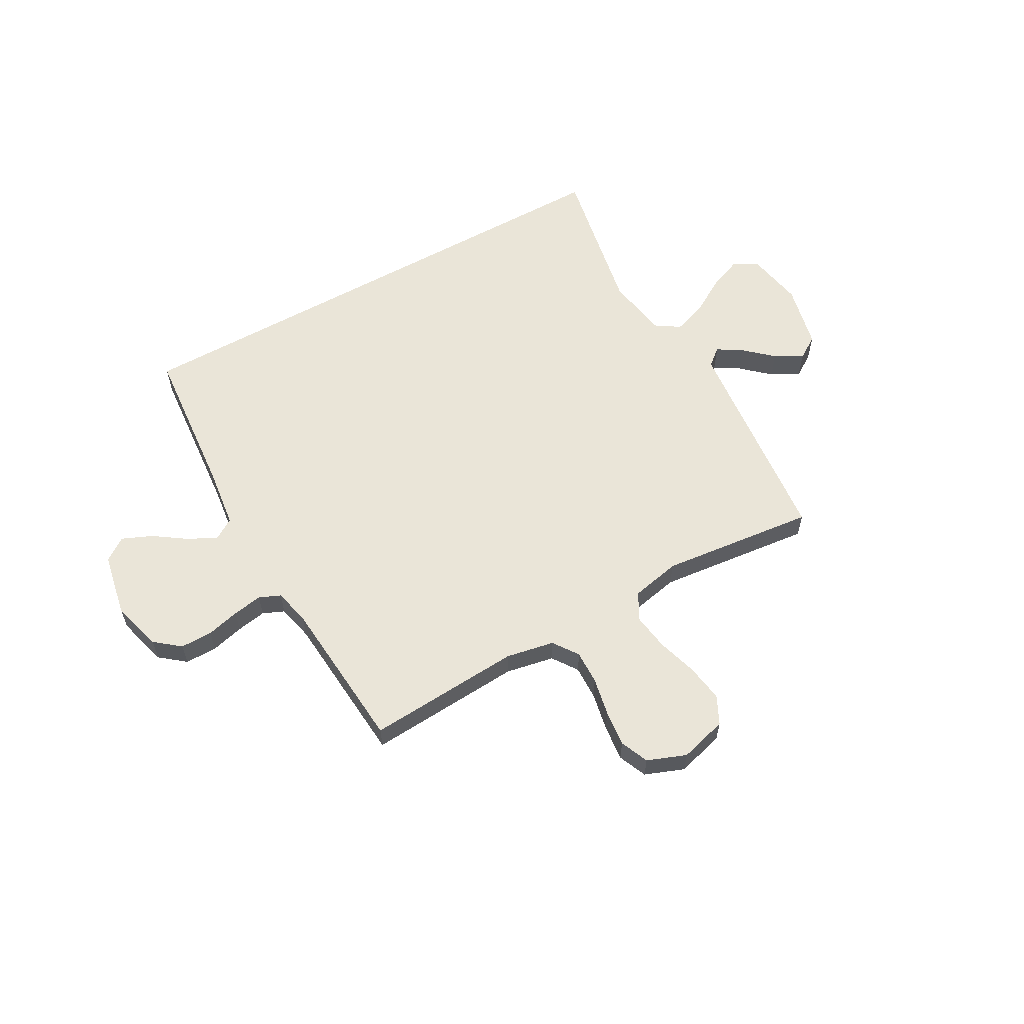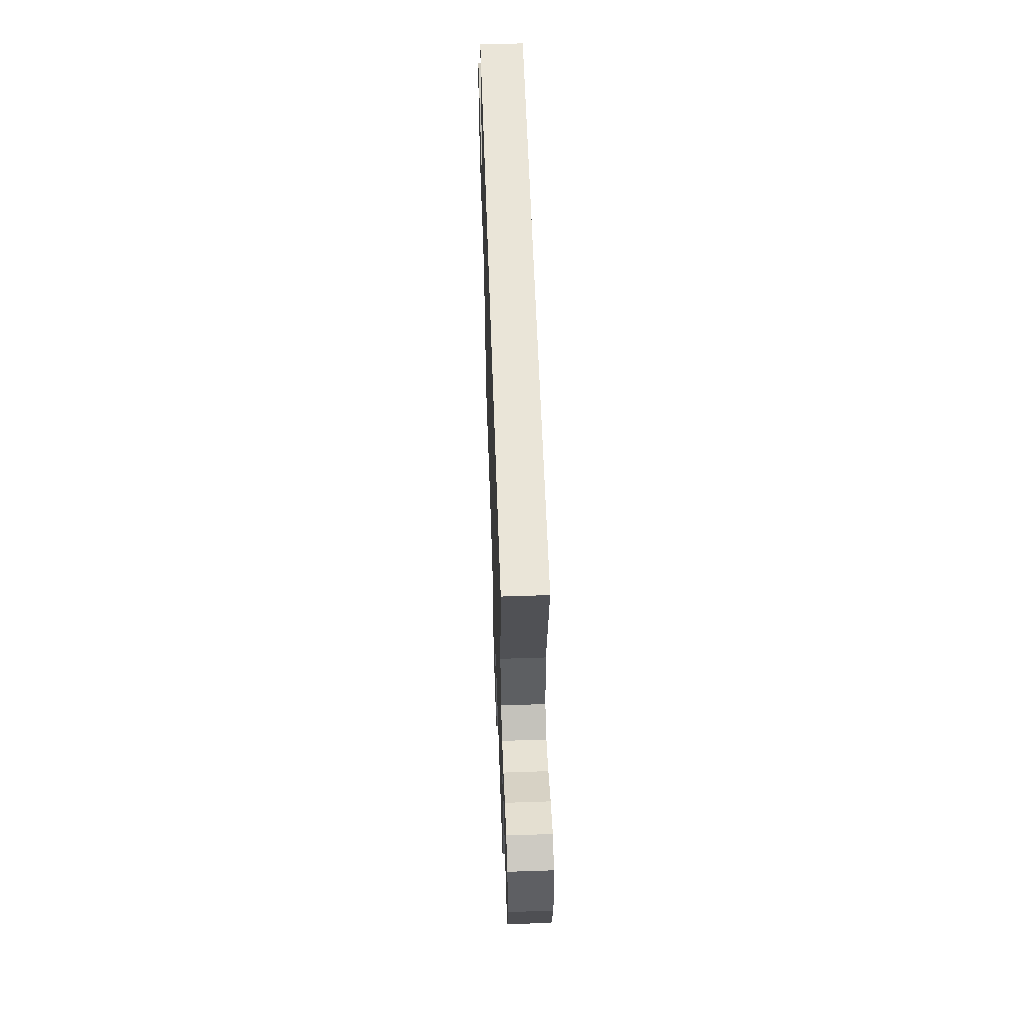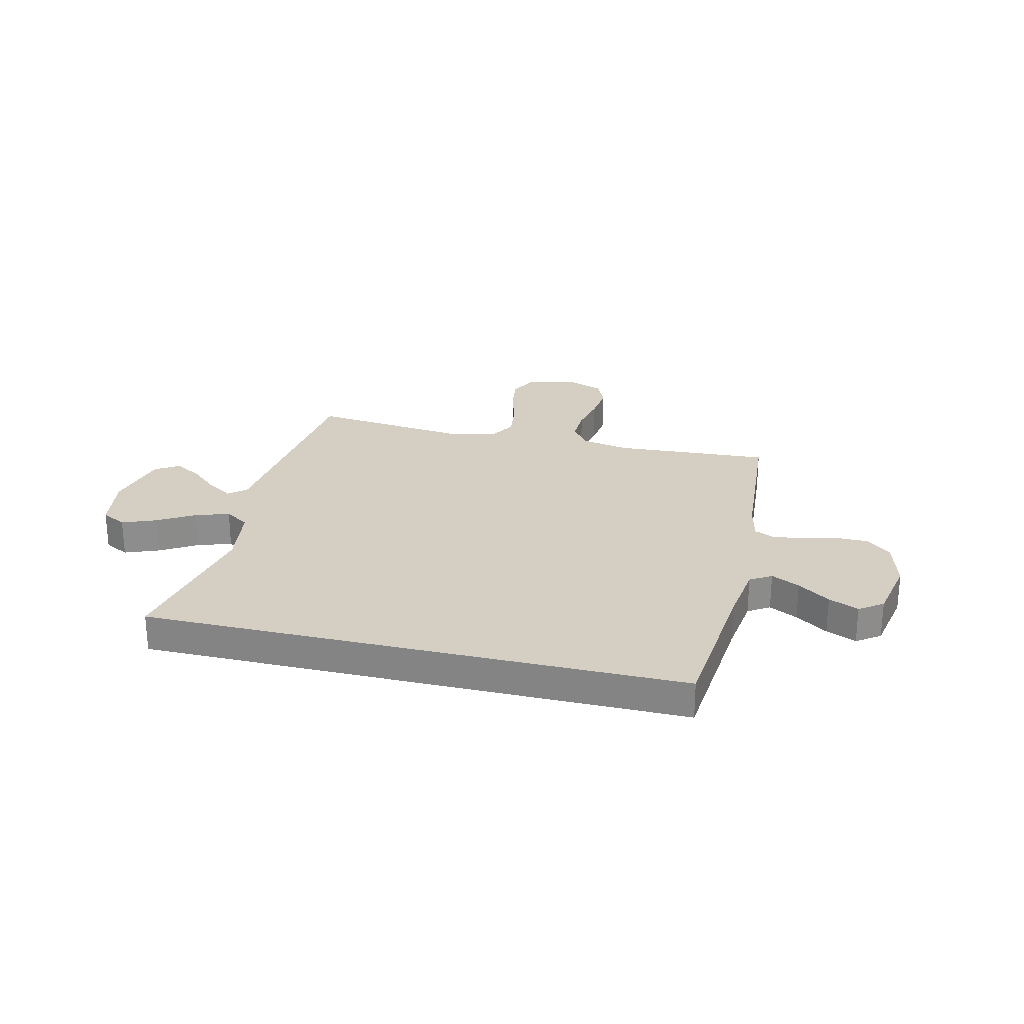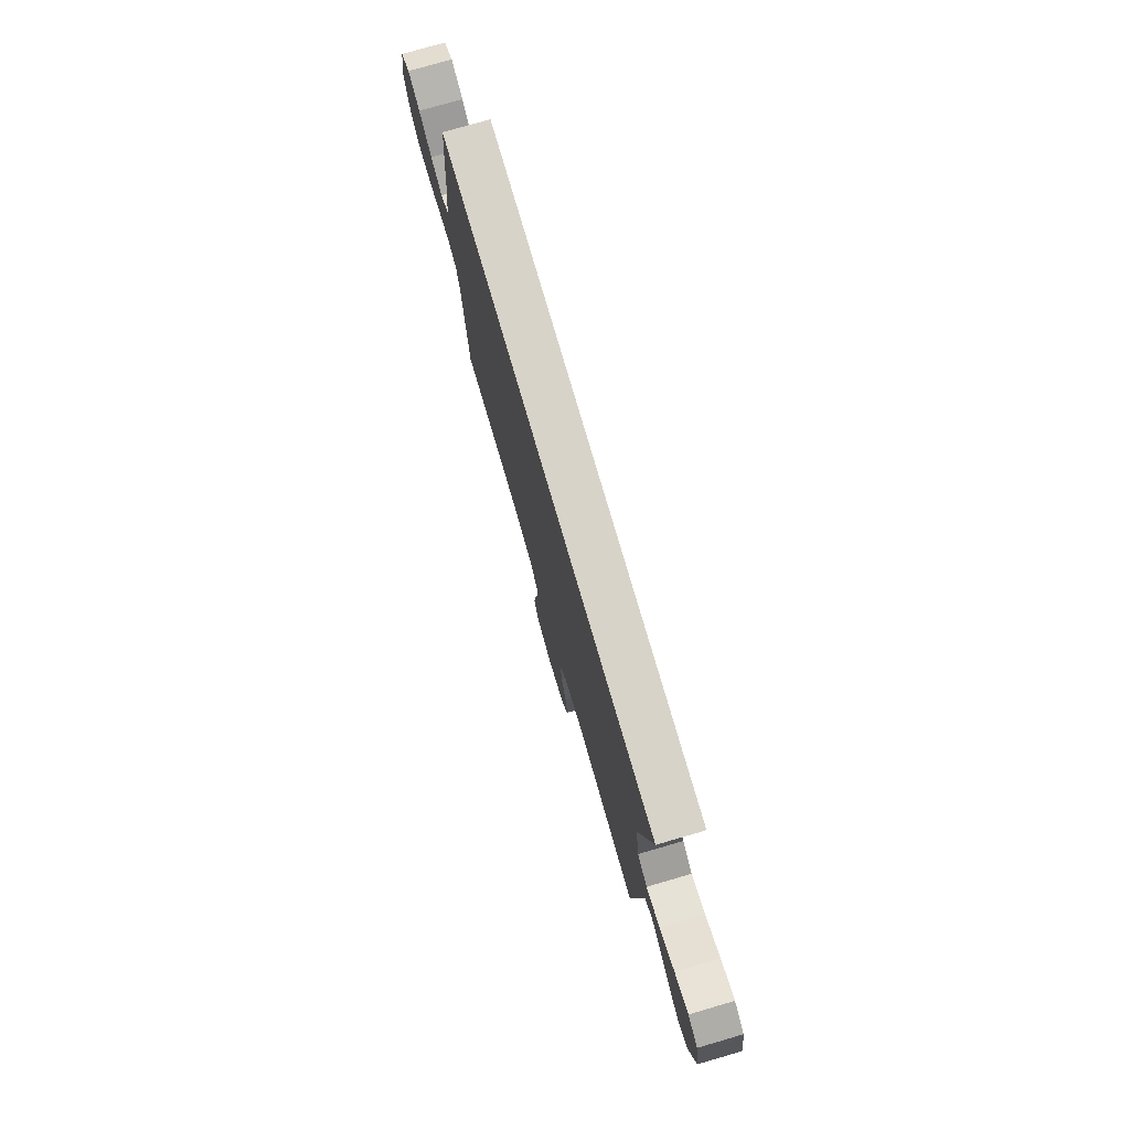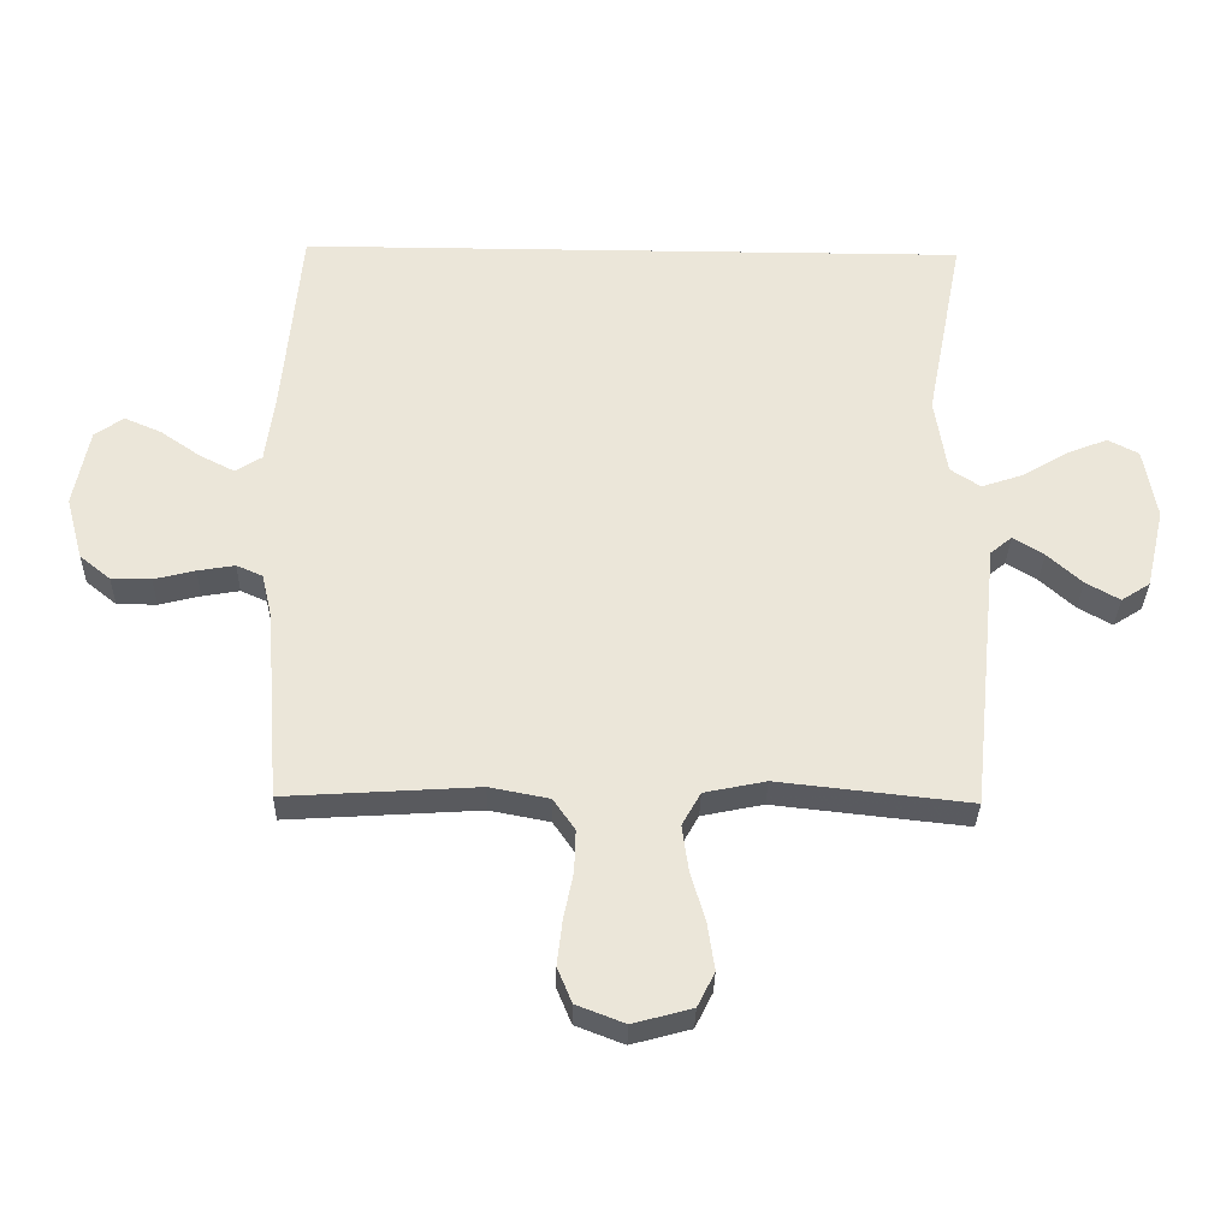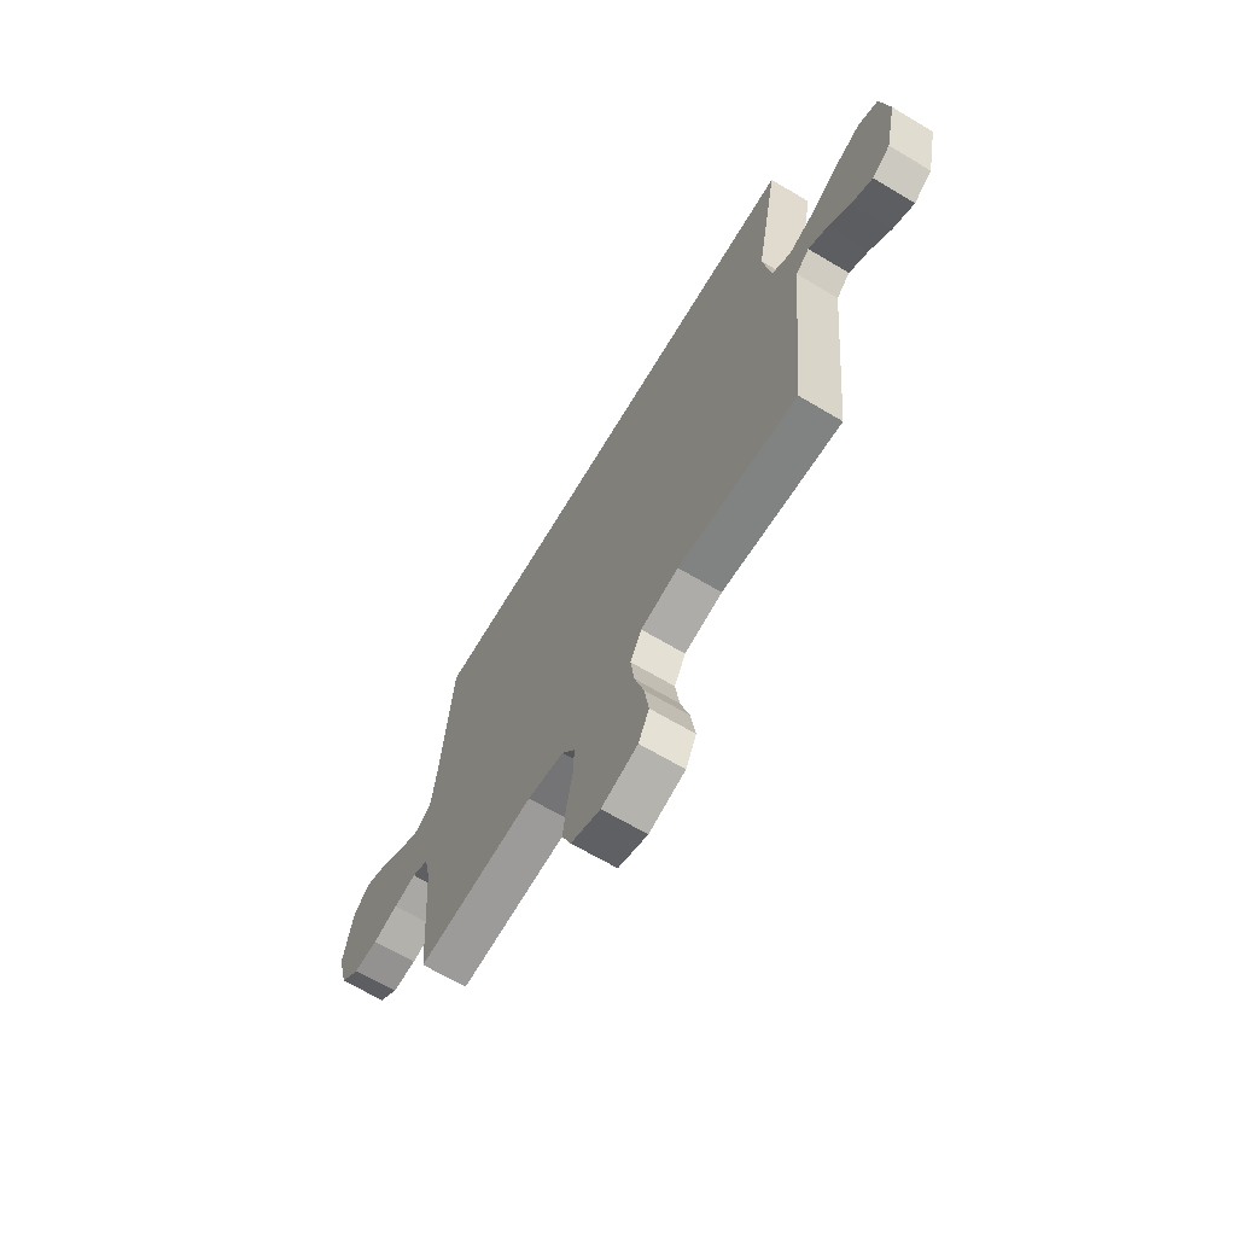
<metadata>
{"format":"obj","ext":"obj","renderer":"f3d","projection":"perspective","resolution":1024,"background":"white","views":[{"elev":59.1,"azim":150.6,"up":"+Y"},{"elev":58.7,"azim":-92.0,"up":"+Z"},{"elev":25.8,"azim":13.6,"up":"+Y"},{"elev":76.8,"azim":-106.2,"up":"+Z"},{"elev":-32.2,"azim":178.8,"up":"+Z"},{"elev":-66.4,"azim":-120.9,"up":"+Z"}]}
</metadata>
<code>
v -0.531 0.07 0.5
v 0.512 0.07 0.5
v 0.539 0.07 0.2
v 0.554 0.07 0.085
v 0.595 0.07 0.059
v 0.65 0.07 0.087
v 0.712 0.07 0.13
v 0.77 0.07 0.155
v 0.815 0.07 0.123
v 0.839 0.07 0
v 0.812 0.07 -0.099
v 0.764 0.07 -0.138
v 0.702 0.07 -0.138
v 0.638 0.07 -0.122
v 0.58 0.07 -0.112
v 0.539 0.07 -0.13
v 0.523 0.07 -0.2
v 0.5 0.07 -0.5
v 0.2 0.07 -0.481
v 0.107 0.07 -0.499
v 0.073 0.07 -0.548
v 0.075 0.07 -0.614
v 0.09 0.07 -0.688
v 0.098 0.07 -0.758
v 0.075 0.07 -0.813
v 0 0.07 -0.842
v -0.092 0.07 -0.817
v -0.119 0.07 -0.763
v -0.108 0.07 -0.689
v -0.085 0.07 -0.611
v -0.075 0.07 -0.539
v -0.104 0.07 -0.487
v -0.2 0.07 -0.467
v -0.5 0.07 -0.5
v -0.531 0.07 -0.2
v -0.544 0.07 -0.074
v -0.578 0.07 -0.046
v -0.626 0.07 -0.076
v -0.68 0.07 -0.125
v -0.733 0.07 -0.155
v -0.778 0.07 -0.126
v -0.807 0.07 0
v -0.787 0.07 0.112
v -0.739 0.07 0.137
v -0.674 0.07 0.111
v -0.604 0.07 0.069
v -0.539 0.07 0.047
v -0.492 0.07 0.078
v -0.473 0.07 0.2
v -0.531 0 0.5
v 0.512 0 0.5
v 0.539 0 0.2
v 0.554 0 0.085
v 0.595 0 0.059
v 0.65 0 0.087
v 0.712 0 0.13
v 0.77 0 0.155
v 0.815 0 0.123
v 0.839 0 0
v 0.812 0 -0.099
v 0.764 0 -0.138
v 0.702 0 -0.138
v 0.638 0 -0.122
v 0.58 0 -0.112
v 0.539 0 -0.13
v 0.523 0 -0.2
v 0.5 0 -0.5
v 0.2 0 -0.481
v 0.107 0 -0.499
v 0.073 0 -0.548
v 0.075 0 -0.614
v 0.09 0 -0.688
v 0.098 0 -0.758
v 0.075 0 -0.813
v 0 0 -0.842
v -0.092 0 -0.817
v -0.119 0 -0.763
v -0.108 0 -0.689
v -0.085 0 -0.611
v -0.075 0 -0.539
v -0.104 0 -0.487
v -0.2 0 -0.467
v -0.5 0 -0.5
v -0.531 0 -0.2
v -0.544 0 -0.074
v -0.578 0 -0.046
v -0.626 0 -0.076
v -0.68 0 -0.125
v -0.733 0 -0.155
v -0.778 0 -0.126
v -0.807 0 0
v -0.787 0 0.112
v -0.739 0 0.137
v -0.674 0 0.111
v -0.604 0 0.069
v -0.539 0 0.047
v -0.492 0 0.078
v -0.473 0 0.2
f 44 45 46
f 43 44 46
f 42 43 46
f 41 42 46
f 40 41 46
f 39 40 46
f 38 39 46
f 37 38 46 47
f 36 37 47 48
f 35 36 48
f 34 35 48
f 33 34 48
f 28 29 30
f 27 28 30
f 26 27 30
f 25 26 30
f 24 25 30
f 23 24 30
f 22 23 30
f 21 22 30 31
f 20 21 31 32
f 17 18 19
f 33 48 49
f 32 33 49
f 20 32 49
f 19 20 49
f 17 19 49
f 16 17 49
f 12 13 14
f 11 12 14
f 10 11 14
f 9 10 14
f 8 9 14
f 7 8 14
f 6 7 14
f 1 2 3
f 49 1 3
f 16 49 3
f 5 6 14 15
f 4 5 15 16
f 3 4 16
f 95 94 93
f 95 93 92
f 95 92 91
f 95 91 90
f 95 90 89
f 95 89 88
f 95 88 87
f 96 95 87 86
f 97 96 86 85
f 97 85 84
f 97 84 83
f 97 83 82
f 79 78 77
f 79 77 76
f 79 76 75
f 79 75 74
f 79 74 73
f 79 73 72
f 79 72 71
f 80 79 71 70
f 81 80 70 69
f 68 67 66
f 98 97 82
f 98 82 81
f 98 81 69
f 98 69 68
f 98 68 66
f 98 66 65
f 63 62 61
f 63 61 60
f 63 60 59
f 63 59 58
f 63 58 57
f 63 57 56
f 63 56 55
f 52 51 50
f 52 50 98
f 52 98 65
f 64 63 55 54
f 65 64 54 53
f 65 53 52
f 1 50 51 2
f 2 51 52 3
f 3 52 53 4
f 4 53 54 5
f 5 54 55 6
f 6 55 56 7
f 7 56 57 8
f 8 57 58 9
f 9 58 59 10
f 10 59 60 11
f 11 60 61 12
f 12 61 62 13
f 13 62 63 14
f 14 63 64 15
f 15 64 65 16
f 16 65 66 17
f 17 66 67 18
f 18 67 68 19
f 19 68 69 20
f 20 69 70 21
f 21 70 71 22
f 22 71 72 23
f 23 72 73 24
f 24 73 74 25
f 25 74 75 26
f 26 75 76 27
f 27 76 77 28
f 28 77 78 29
f 29 78 79 30
f 30 79 80 31
f 31 80 81 32
f 32 81 82 33
f 33 82 83 34
f 34 83 84 35
f 35 84 85 36
f 36 85 86 37
f 37 86 87 38
f 38 87 88 39
f 39 88 89 40
f 40 89 90 41
f 41 90 91 42
f 42 91 92 43
f 43 92 93 44
f 44 93 94 45
f 45 94 95 46
f 46 95 96 47
f 47 96 97 48
f 48 97 98 49
f 49 98 50 1

</code>
